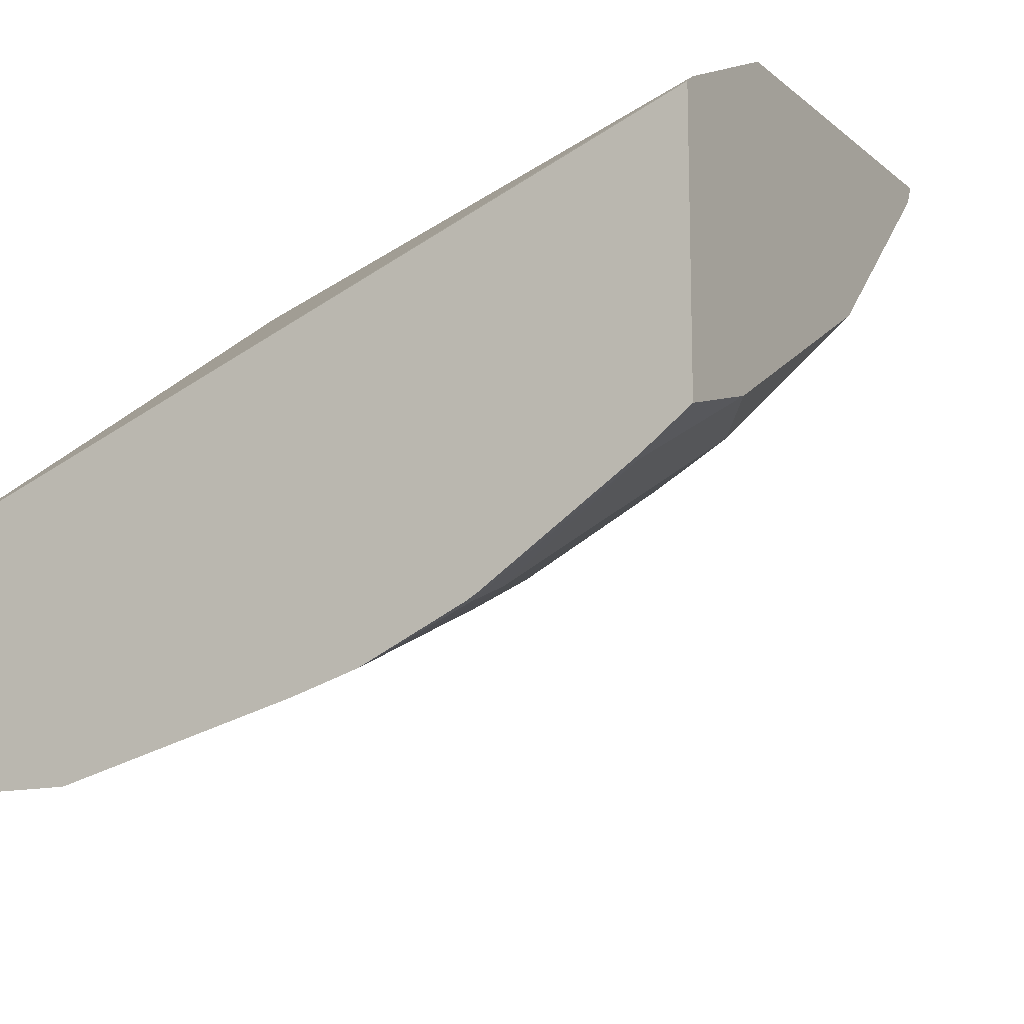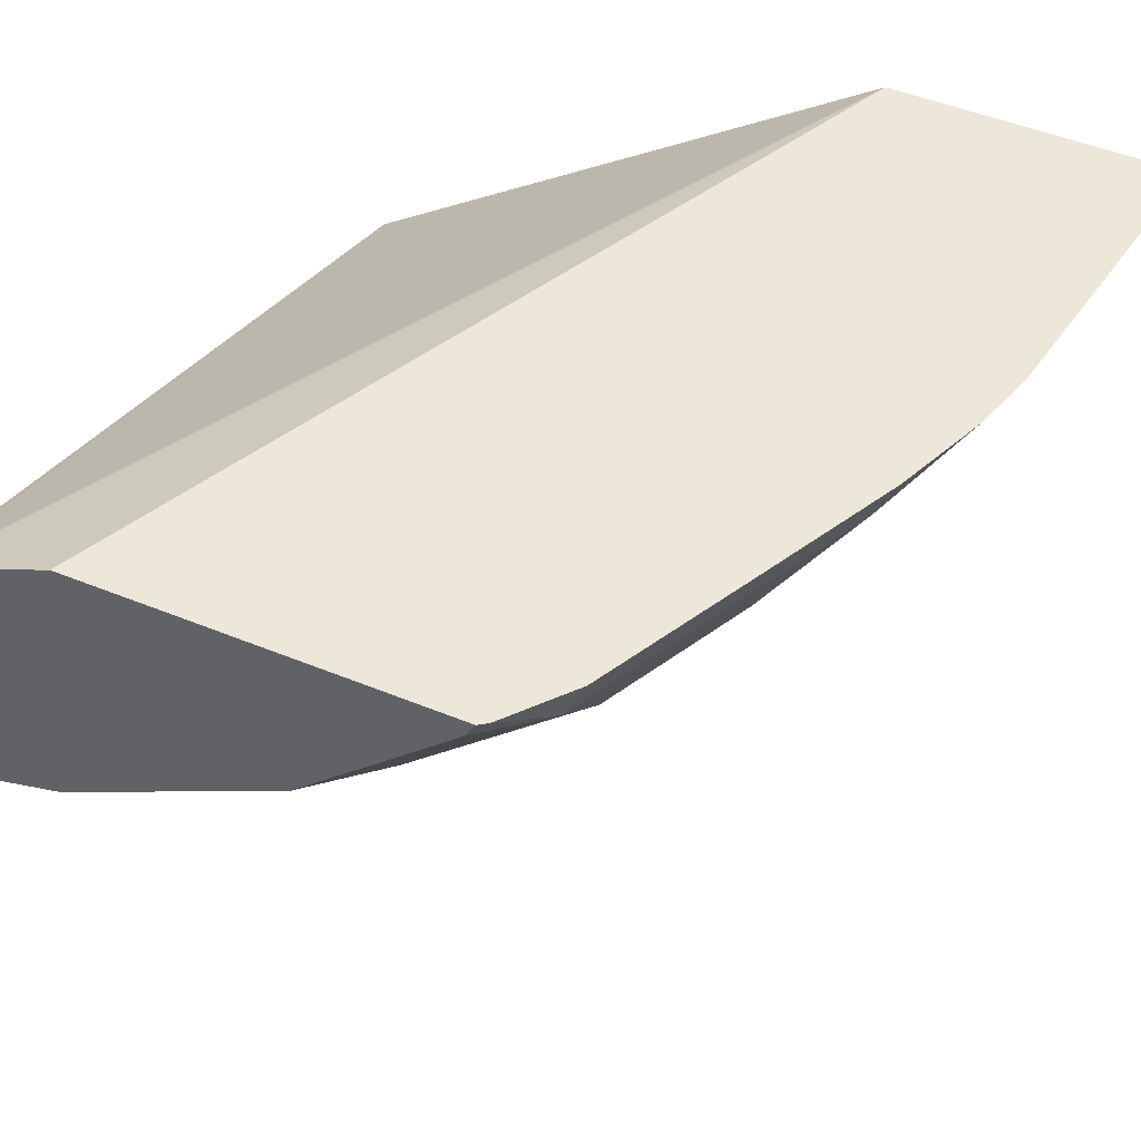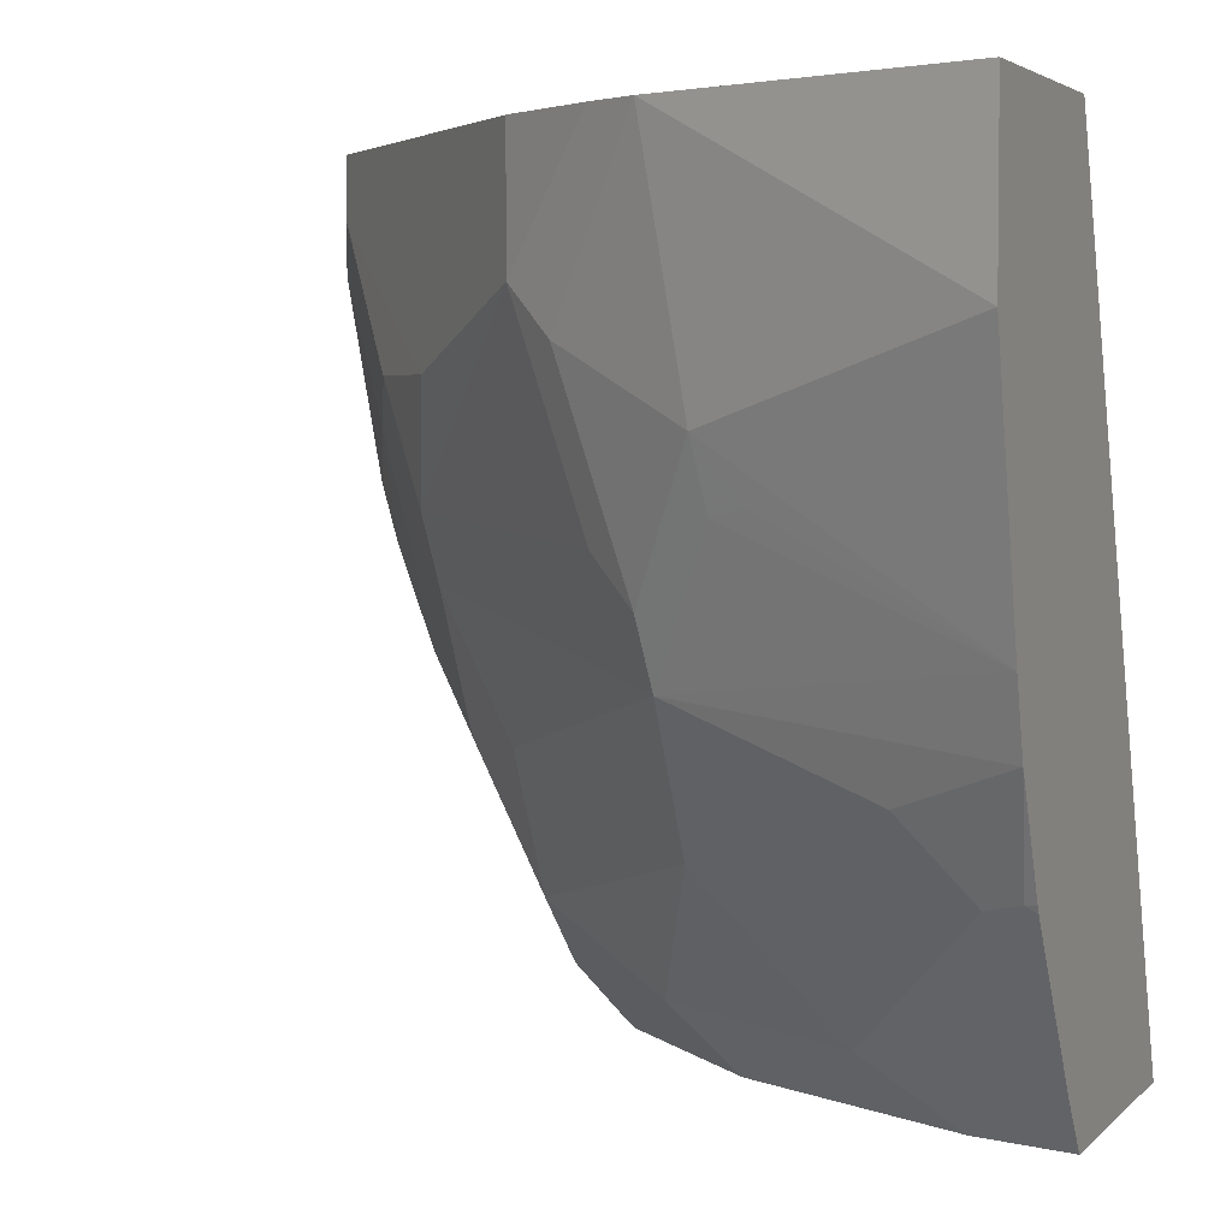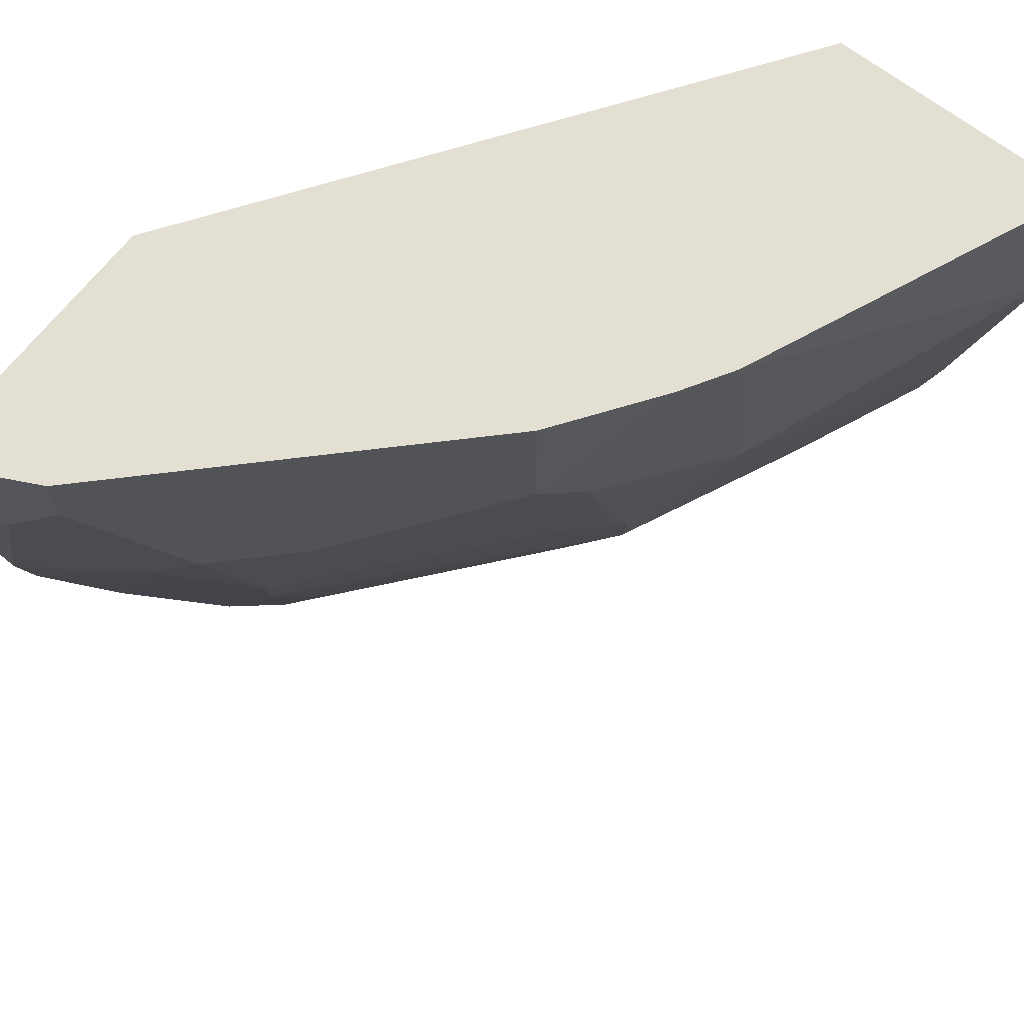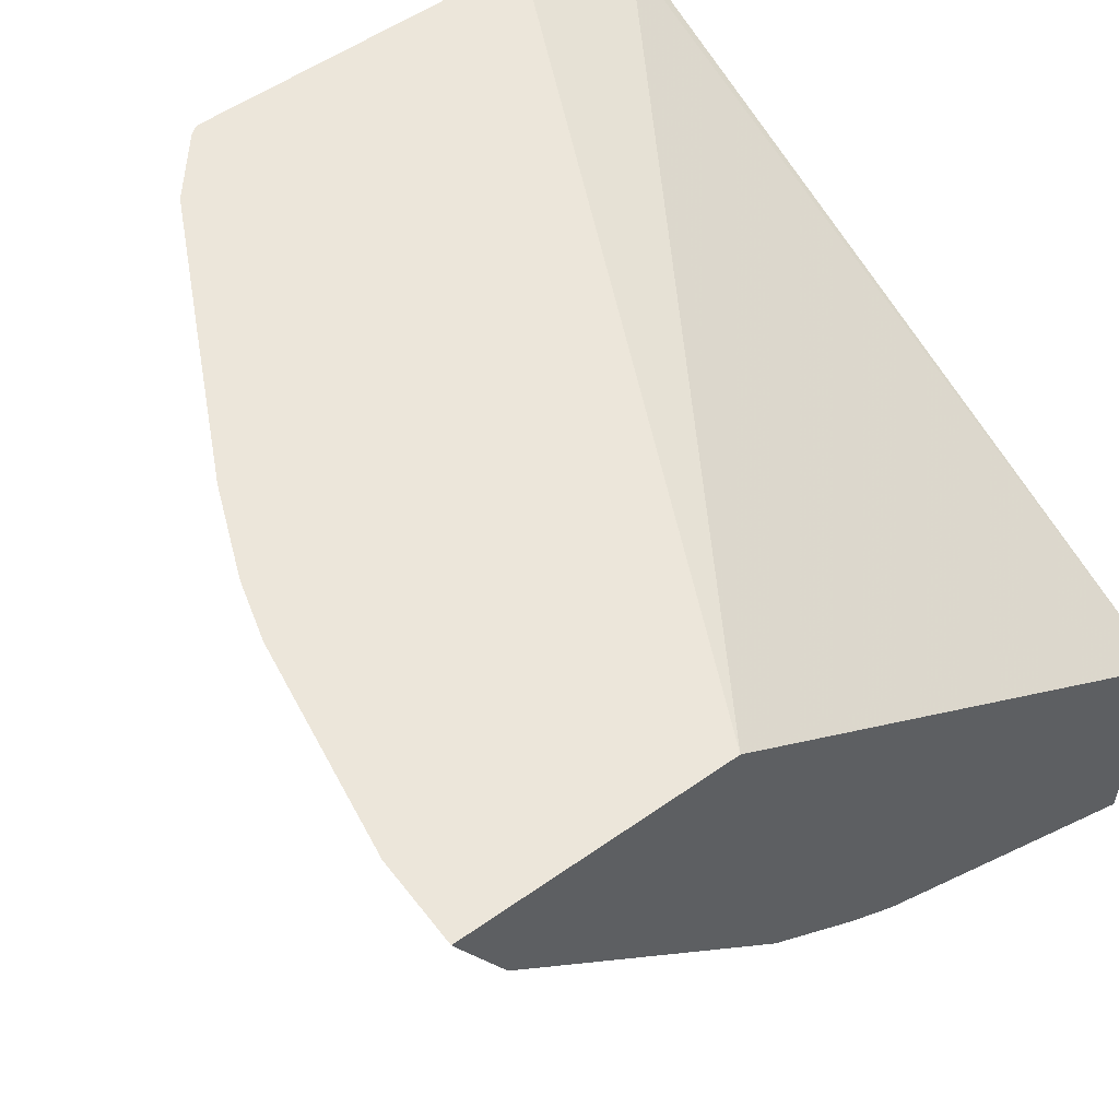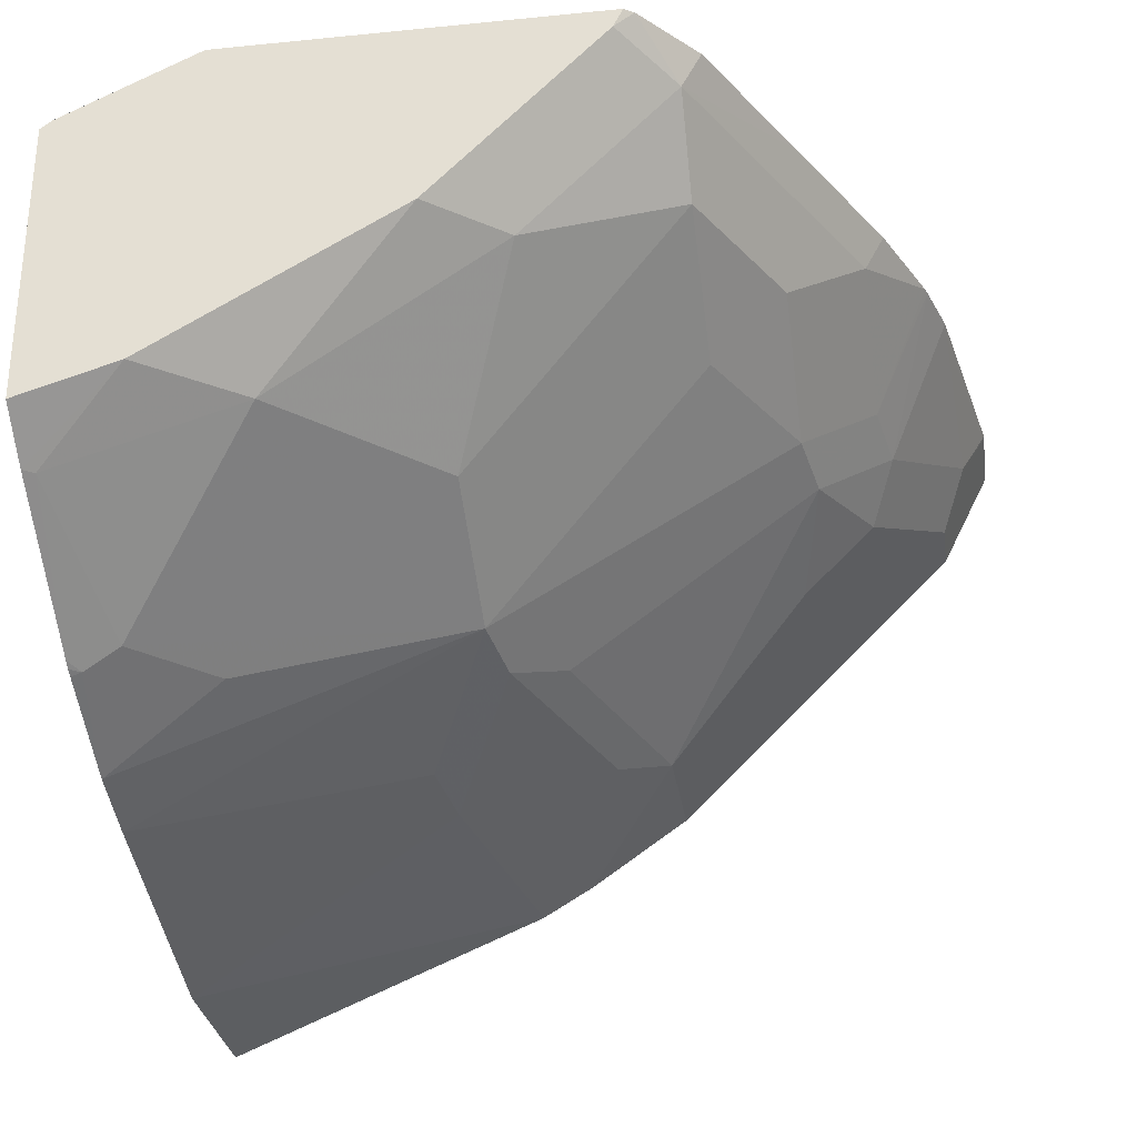
<metadata>
{"format":"obj","ext":"obj","renderer":"f3d","projection":"perspective","resolution":1024,"background":"white","views":[{"elev":-13.2,"azim":-59.5,"up":"+Z"},{"elev":49.6,"azim":24.3,"up":"+Z"},{"elev":3.7,"azim":-158.3,"up":"+Y"},{"elev":67.1,"azim":127.9,"up":"+Y"},{"elev":54.4,"azim":143.2,"up":"+Z"},{"elev":-29.9,"azim":8.3,"up":"+Z"}]}
</metadata>
<code>
v 0.6282 -0.3423 -0.4169
v 0.6275 -0.3423 -0.4184
v 0.4975 -0.3423 -0.4169
v 0.6282 -0.385 -0.4169
v 0.6275 -0.3835 -0.4184
v 0.6069 -0.3423 -0.4595
v 0.2388 -0.3423 -0.5953
v 0.244 -0.7358 -0.4473
v 0.3078 -0.7358 -0.4169
v 0.6159 -0.3951 -0.4416
v 0.6108 -0.4895 -0.4169
v 0.6043 -0.3719 -0.4649
v 0.6043 -0.3423 -0.4649
v 0.2388 -0.3423 -0.7173
v 0.2388 -0.7358 -0.4513
v 0.4851 -0.7358 -0.4169
v 0.581 -0.4648 -0.4765
v 0.6032 -0.5163 -0.4169
v 0.5694 -0.4416 -0.4997
v 0.5346 -0.4416 -0.5346
v 0.5346 -0.3423 -0.5346
v 0.3925 -0.3423 -0.6525
v 0.2388 -0.4236 -0.7173
v 0.2388 -0.7358 -0.5861
v 0.4844 -0.7358 -0.4184
v 0.4895 -0.7328 -0.4169
v 0.5752 -0.4968 -0.4707
v 0.5462 -0.4997 -0.5113
v 0.6021 -0.5197 -0.4169
v 0.4648 -0.4068 -0.6043
v 0.4648 -0.3423 -0.6043
v 0.4172 -0.3423 -0.6377
v 0.4416 -0.43 -0.6159
v 0.3719 -0.4648 -0.6508
v 0.2388 -0.5462 -0.6872
v 0.2388 -0.7117 -0.6038
v 0.2857 -0.7358 -0.5717
v 0.4807 -0.7358 -0.4258
v 0.5055 -0.706 -0.4358
v 0.5142 -0.703 -0.4169
v 0.5752 -0.5665 -0.4358
v 0.5403 -0.5317 -0.5055
v 0.43 -0.5113 -0.6043
v 0.5843 -0.5634 -0.4169
v 0.4067 -0.5346 -0.6159
v 0.3661 -0.4968 -0.645
v 0.3486 -0.4925 -0.6537
v 0.4009 -0.5665 -0.6101
v 0.2388 -0.563 -0.6824
v 0.2388 -0.6384 -0.651
v 0.244 -0.7089 -0.6043
v 0.4009 -0.7358 -0.5055
v 0.3312 -0.706 -0.5752
v 0.4606 -0.7358 -0.4458
v 0.411 -0.7358 -0.4955
v 0.4358 -0.706 -0.5055
v 0.5055 -0.6711 -0.4707
v 0.5494 -0.6331 -0.4169
v 0.5403 -0.6014 -0.4707
v 0.5055 -0.6014 -0.5055
v 0.2388 -0.5798 -0.6776
v 0.4009 -0.6362 -0.5752
v 0.2615 -0.6362 -0.645
v 0.2964 -0.6014 -0.645
v 0.2388 -0.6347 -0.6532
v 0.244 -0.6319 -0.6537
v 0.2388 -0.6312 -0.655
f 37 51 53
f 30 43 45
f 30 45 33
f 33 45 34
f 34 46 47
f 34 47 35
f 34 45 48
f 35 47 46
f 35 48 49
f 36 50 51
f 36 51 37
f 30 32 31
f 34 48 46
f 35 46 48
f 26 39 40
f 28 42 43
f 28 43 30
f 27 42 28
f 27 59 42
f 27 41 59
f 27 29 41
f 26 38 39
f 25 38 26
f 24 36 37
f 23 34 35
f 22 34 23
f 22 33 34
f 22 30 33
f 37 53 52
f 29 44 41
f 38 54 39
f 48 57 62
f 39 55 52
f 22 32 30
f 61 66 67
f 61 63 66
f 61 64 63
f 56 62 57
f 53 62 56
f 52 53 56
f 51 63 53
f 51 66 63
f 50 66 51
f 50 65 66
f 48 64 61
f 48 63 64
f 48 53 63
f 39 54 55
f 48 62 53
f 48 61 49
f 43 48 45
f 42 48 43
f 42 60 48
f 42 57 60
f 42 59 57
f 41 57 59
f 39 58 40
f 39 44 58
f 39 41 44
f 65 67 66
f 39 57 41
f 39 56 57
f 39 52 56
f 48 60 57
f 20 31 21
f 5 10 12
f 20 28 30
f 7 14 23
f 6 12 13
f 5 12 6
f 4 11 10
f 4 10 5
f 3 8 9
f 3 7 8
f 2 5 6
f 1 5 2
f 1 4 5
f 1 11 4
f 1 18 11
f 1 29 18
f 1 44 29
f 1 58 44
f 1 40 58
f 1 26 40
f 1 16 26
f 1 9 16
f 1 3 9
f 1 7 3
f 1 14 7
f 1 22 14
f 1 32 22
f 1 31 32
f 1 13 21
f 1 6 13
f 1 2 6
f 20 30 31
f 7 23 35
f 7 35 49
f 1 21 31
f 7 61 67
f 7 49 61
f 19 28 20
f 18 29 27
f 17 27 28
f 17 18 27
f 16 25 26
f 14 22 23
f 12 21 13
f 12 20 21
f 12 19 20
f 12 17 19
f 11 18 17
f 10 17 12
f 10 11 17
f 17 28 19
f 8 25 16
f 8 16 9
f 7 65 50
f 7 36 24
f 7 24 15
f 7 15 8
f 8 15 24
f 7 50 36
f 8 37 52
f 8 38 25
f 8 24 37
f 8 54 38
f 7 67 65
f 8 55 54
f 8 52 55

</code>
